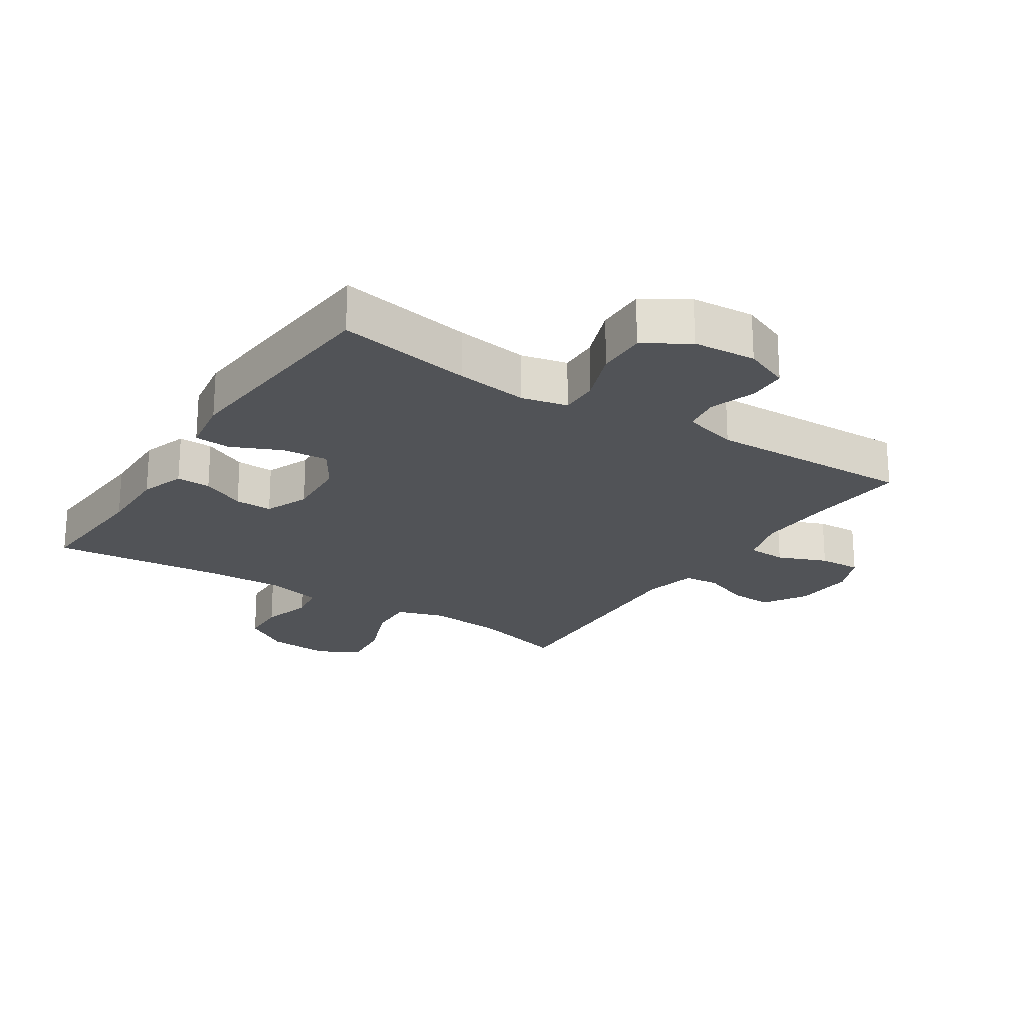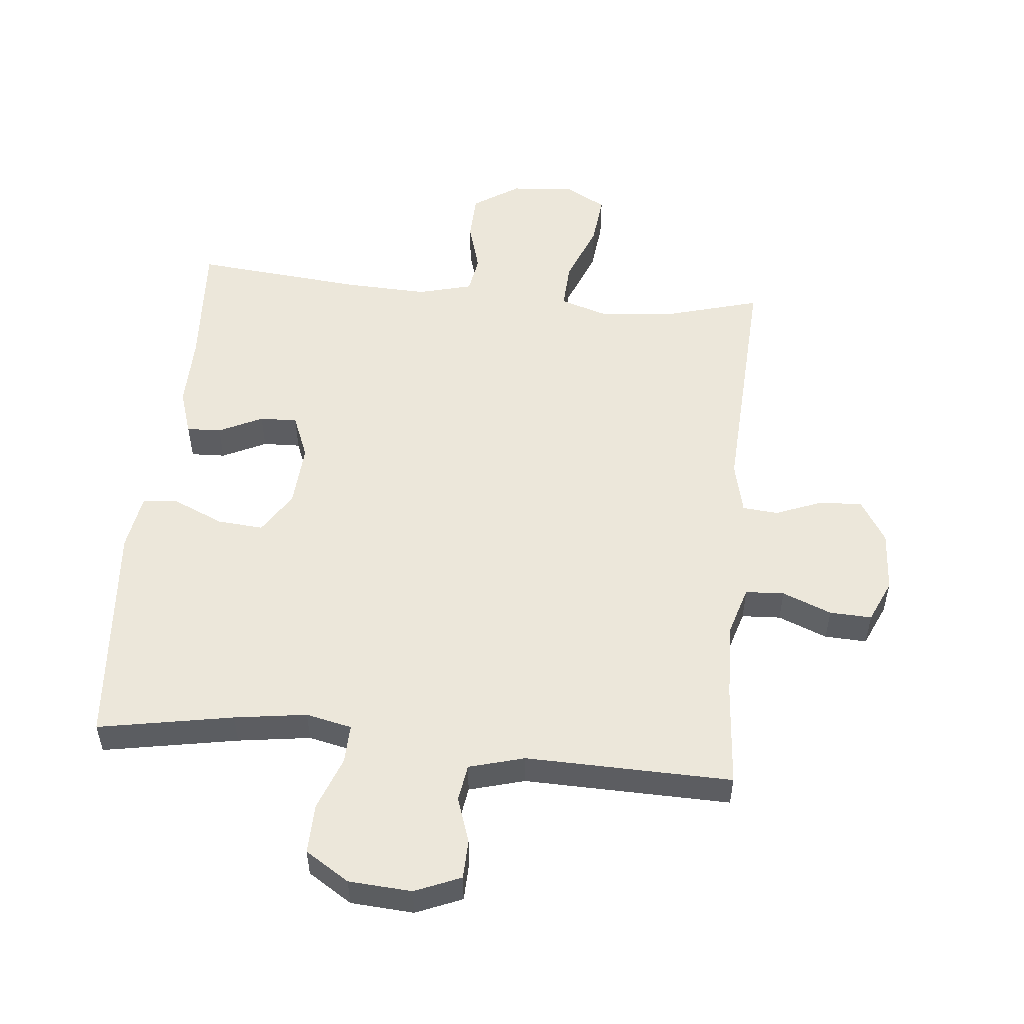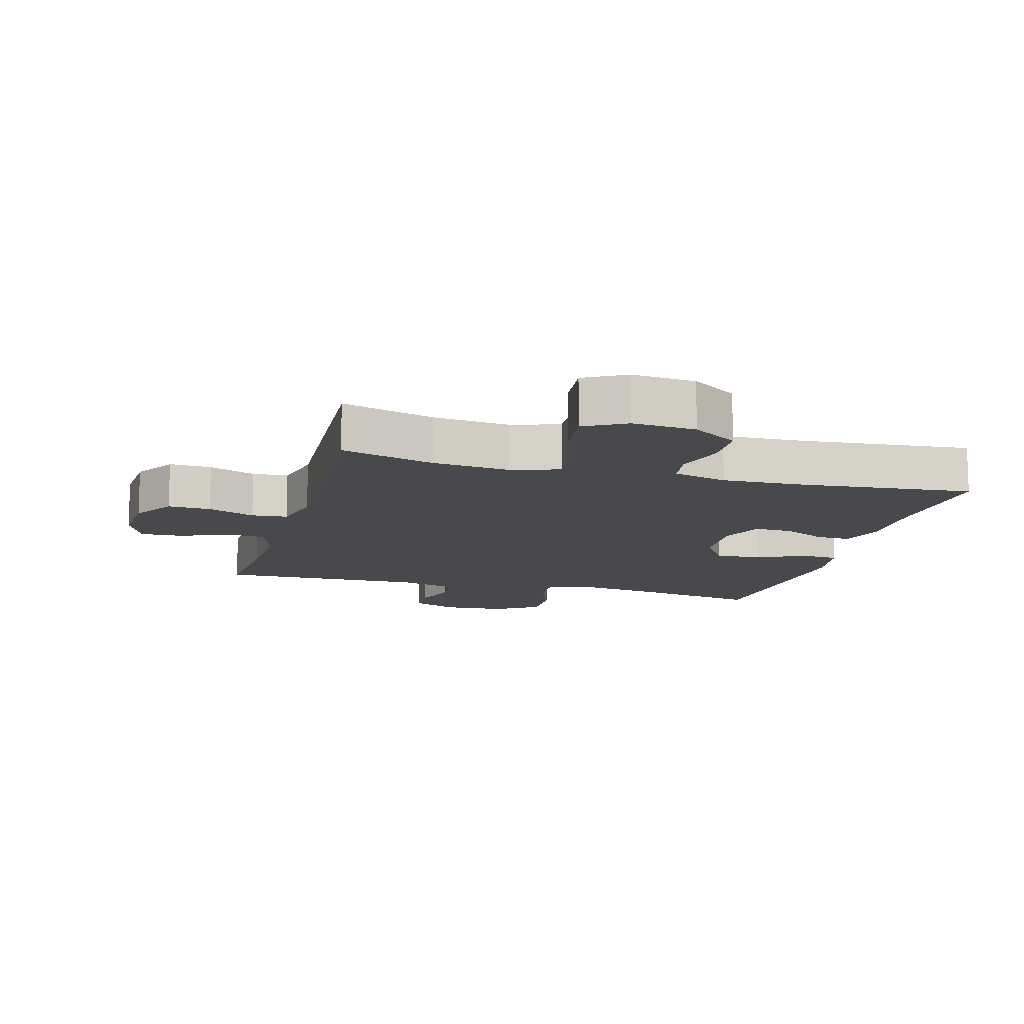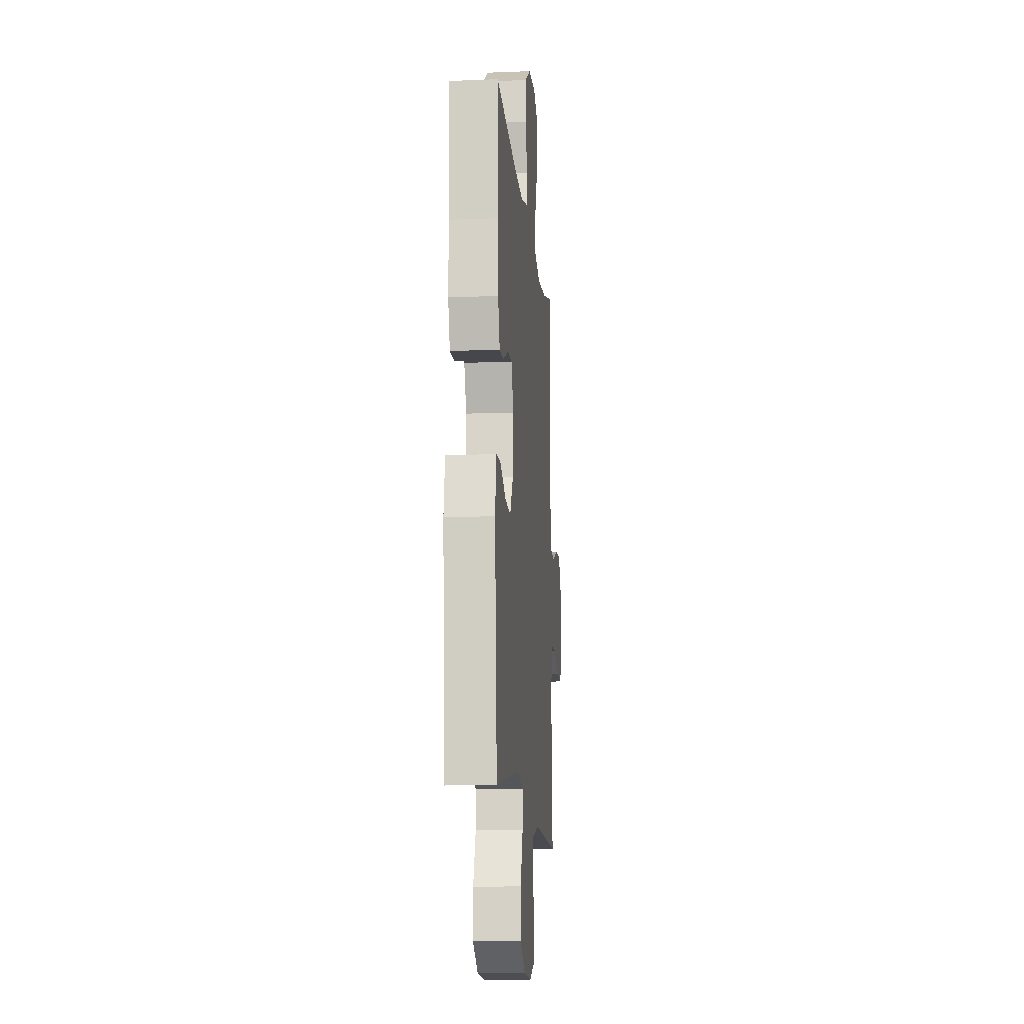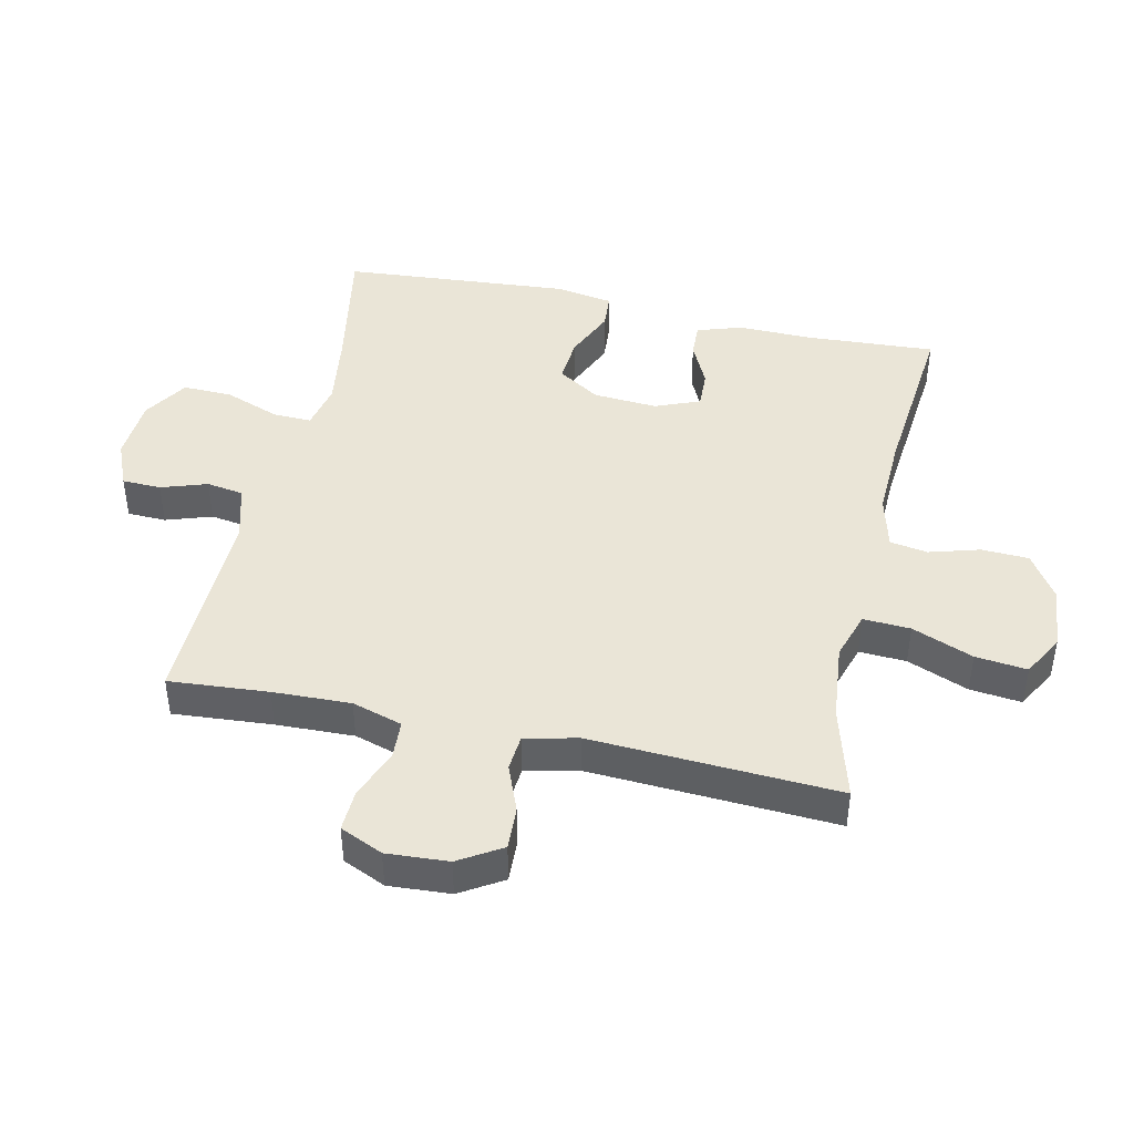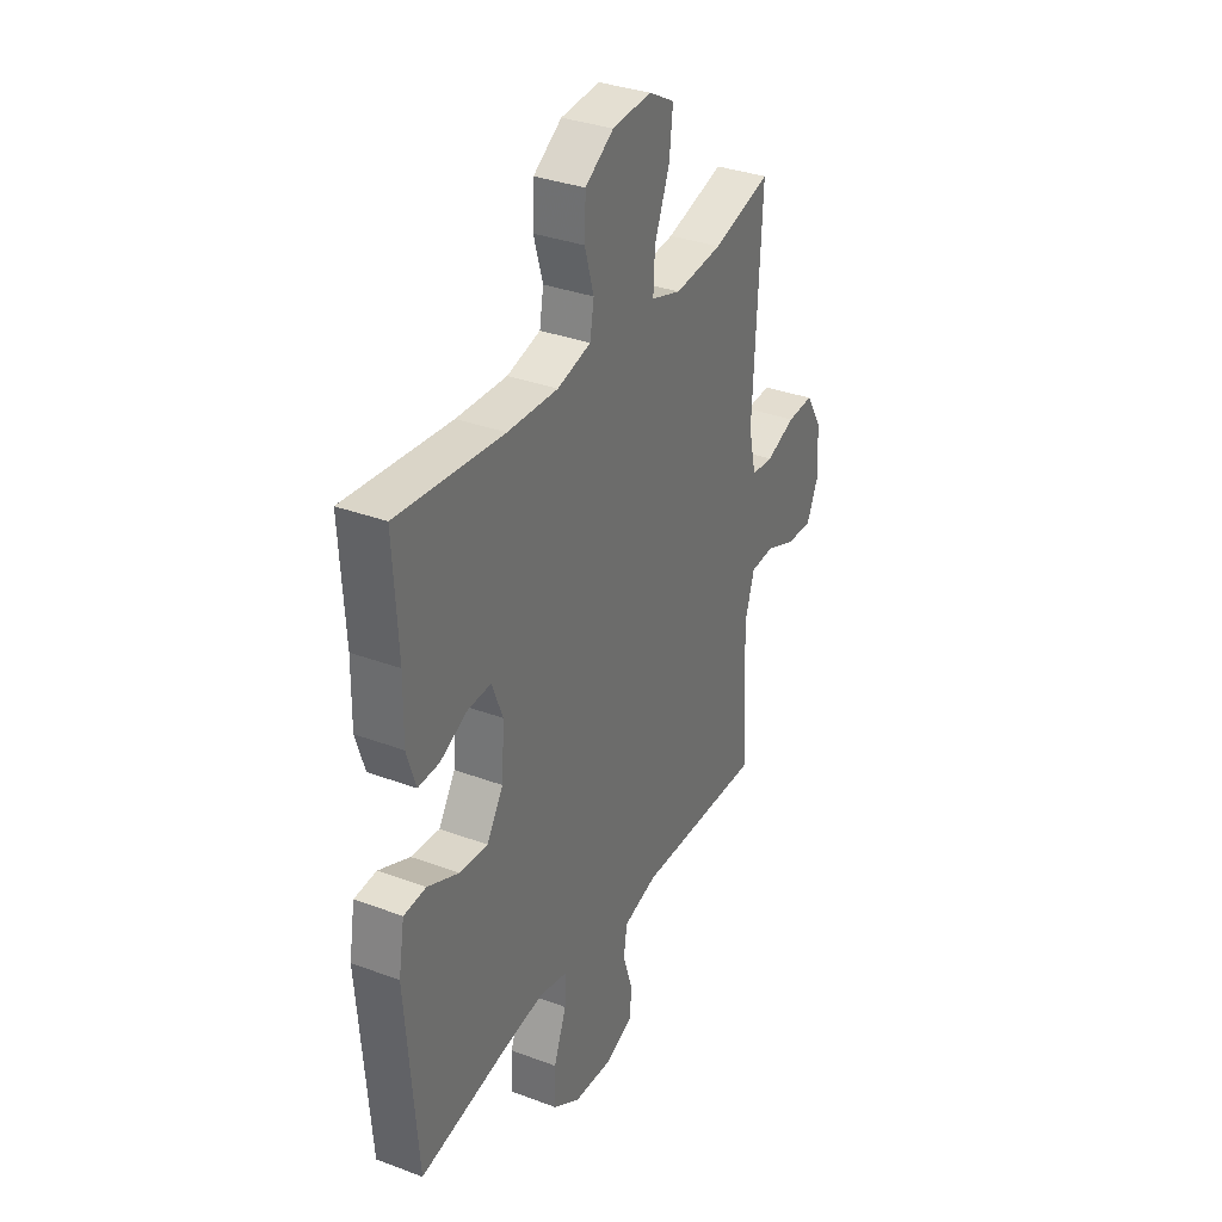
<metadata>
{"format":"obj","ext":"obj","renderer":"f3d","projection":"perspective","resolution":1024,"background":"white","views":[{"elev":-22.0,"azim":146.9,"up":"+Y"},{"elev":52.9,"azim":-174.5,"up":"+Y"},{"elev":-12.4,"azim":-15.5,"up":"+Y"},{"elev":-13.0,"azim":95.2,"up":"+Z"},{"elev":44.0,"azim":-77.6,"up":"+Y"},{"elev":33.7,"azim":117.0,"up":"+Z"}]}
</metadata>
<code>
v 0.5 0.07 -0.5
v 0.288 0.07 -0.462
v 0.174 0.07 -0.446
v 0.102 0.07 -0.462
v 0.104 0.07 -0.523
v 0.136 0.07 -0.608
v 0.138 0.07 -0.686
v 0.069 0.07 -0.73
v -0.03 0.07 -0.737
v -0.102 0.07 -0.707
v -0.104 0.07 -0.646
v -0.08 0.07 -0.574
v -0.089 0.07 -0.516
v -0.176 0.07 -0.492
v -0.5 0.07 -0.5
v -0.488 0.07 -0.344
v -0.484 0.07 -0.222
v -0.508 0.07 -0.143
v -0.569 0.07 -0.14
v -0.646 0.07 -0.171
v -0.712 0.07 -0.174
v -0.742 0.07 -0.107
v -0.736 0.07 -0.01
v -0.695 0.07 0.057
v -0.628 0.07 0.054
v -0.554 0.07 0.025
v -0.498 0.07 0.03
v -0.479 0.07 0.113
v -0.5 0.07 0.5
v -0.353 0.07 0.459
v -0.232 0.07 0.447
v -0.157 0.07 0.471
v -0.161 0.07 0.545
v -0.199 0.07 0.641
v -0.208 0.07 0.722
v -0.143 0.07 0.758
v -0.044 0.07 0.75
v 0.028 0.07 0.703
v 0.031 0.07 0.629
v 0.008 0.07 0.55
v 0.018 0.07 0.491
v 0.103 0.07 0.469
v 0.231 0.07 0.474
v 0.5 0.07 0.5
v 0.488 0.07 0.296
v 0.49 0.07 0.181
v 0.467 0.07 0.11
v 0.413 0.07 0.112
v 0.344 0.07 0.145
v 0.285 0.07 0.147
v 0.257 0.07 0.077
v 0.264 0.07 -0.023
v 0.306 0.07 -0.089
v 0.378 0.07 -0.083
v 0.457 0.07 -0.048
v 0.513 0.07 -0.052
v 0.528 0.07 -0.142
v 0.5 0 -0.5
v 0.288 0 -0.462
v 0.174 0 -0.446
v 0.102 0 -0.462
v 0.104 0 -0.523
v 0.136 0 -0.608
v 0.138 0 -0.686
v 0.069 0 -0.73
v -0.03 0 -0.737
v -0.102 0 -0.707
v -0.104 0 -0.646
v -0.08 0 -0.574
v -0.089 0 -0.516
v -0.176 0 -0.492
v -0.5 0 -0.5
v -0.488 0 -0.344
v -0.484 0 -0.222
v -0.508 0 -0.143
v -0.569 0 -0.14
v -0.646 0 -0.171
v -0.712 0 -0.174
v -0.742 0 -0.107
v -0.736 0 -0.01
v -0.695 0 0.057
v -0.628 0 0.054
v -0.554 0 0.025
v -0.498 0 0.03
v -0.479 0 0.113
v -0.5 0 0.5
v -0.353 0 0.459
v -0.232 0 0.447
v -0.157 0 0.471
v -0.161 0 0.545
v -0.199 0 0.641
v -0.208 0 0.722
v -0.143 0 0.758
v -0.044 0 0.75
v 0.028 0 0.703
v 0.031 0 0.629
v 0.008 0 0.55
v 0.018 0 0.491
v 0.103 0 0.469
v 0.231 0 0.474
v 0.5 0 0.5
v 0.488 0 0.296
v 0.49 0 0.181
v 0.467 0 0.11
v 0.413 0 0.112
v 0.344 0 0.145
v 0.285 0 0.147
v 0.257 0 0.077
v 0.264 0 -0.023
v 0.306 0 -0.089
v 0.378 0 -0.083
v 0.457 0 -0.048
v 0.513 0 -0.052
v 0.528 0 -0.142
f 57 1 2
f 56 57 2
f 55 56 2
f 54 55 2
f 53 54 2 3
f 52 53 3 4
f 51 52 4
f 47 48 49
f 46 47 49
f 45 46 49
f 45 49 50
f 44 45 50
f 43 44 50
f 42 43 50 51
f 38 39 40
f 37 38 40
f 36 37 40
f 35 36 40
f 34 35 40
f 33 34 40
f 32 33 40 41
f 42 51 4
f 41 42 4
f 32 41 4
f 31 32 4
f 24 25 26
f 23 24 26
f 22 23 26
f 21 22 26
f 20 21 26
f 19 20 26
f 18 19 26 27
f 17 18 27 28
f 14 15 16
f 13 14 16 17
f 10 11 12
f 9 10 12
f 8 9 12
f 7 8 12
f 6 7 12
f 5 6 12
f 5 12 13
f 13 17 28
f 5 13 28
f 4 5 28
f 31 4 28
f 30 31 28
f 28 29 30
f 59 58 114
f 59 114 113
f 59 113 112
f 59 112 111
f 60 59 111 110
f 61 60 110 109
f 61 109 108
f 106 105 104
f 106 104 103
f 106 103 102
f 107 106 102
f 107 102 101
f 107 101 100
f 108 107 100 99
f 97 96 95
f 97 95 94
f 97 94 93
f 97 93 92
f 97 92 91
f 97 91 90
f 98 97 90 89
f 61 108 99
f 61 99 98
f 61 98 89
f 61 89 88
f 83 82 81
f 83 81 80
f 83 80 79
f 83 79 78
f 83 78 77
f 83 77 76
f 84 83 76 75
f 85 84 75 74
f 73 72 71
f 74 73 71 70
f 69 68 67
f 69 67 66
f 69 66 65
f 69 65 64
f 69 64 63
f 69 63 62
f 70 69 62
f 85 74 70
f 85 70 62
f 85 62 61
f 85 61 88
f 85 88 87
f 87 86 85
f 1 58 59 2
f 2 59 60 3
f 3 60 61 4
f 4 61 62 5
f 5 62 63 6
f 6 63 64 7
f 7 64 65 8
f 8 65 66 9
f 9 66 67 10
f 10 67 68 11
f 11 68 69 12
f 12 69 70 13
f 13 70 71 14
f 14 71 72 15
f 15 72 73 16
f 16 73 74 17
f 17 74 75 18
f 18 75 76 19
f 19 76 77 20
f 20 77 78 21
f 21 78 79 22
f 22 79 80 23
f 23 80 81 24
f 24 81 82 25
f 25 82 83 26
f 26 83 84 27
f 27 84 85 28
f 28 85 86 29
f 29 86 87 30
f 30 87 88 31
f 31 88 89 32
f 32 89 90 33
f 33 90 91 34
f 34 91 92 35
f 35 92 93 36
f 36 93 94 37
f 37 94 95 38
f 38 95 96 39
f 39 96 97 40
f 40 97 98 41
f 41 98 99 42
f 42 99 100 43
f 43 100 101 44
f 44 101 102 45
f 45 102 103 46
f 46 103 104 47
f 47 104 105 48
f 48 105 106 49
f 49 106 107 50
f 50 107 108 51
f 51 108 109 52
f 52 109 110 53
f 53 110 111 54
f 54 111 112 55
f 55 112 113 56
f 56 113 114 57
f 57 114 58 1

</code>
